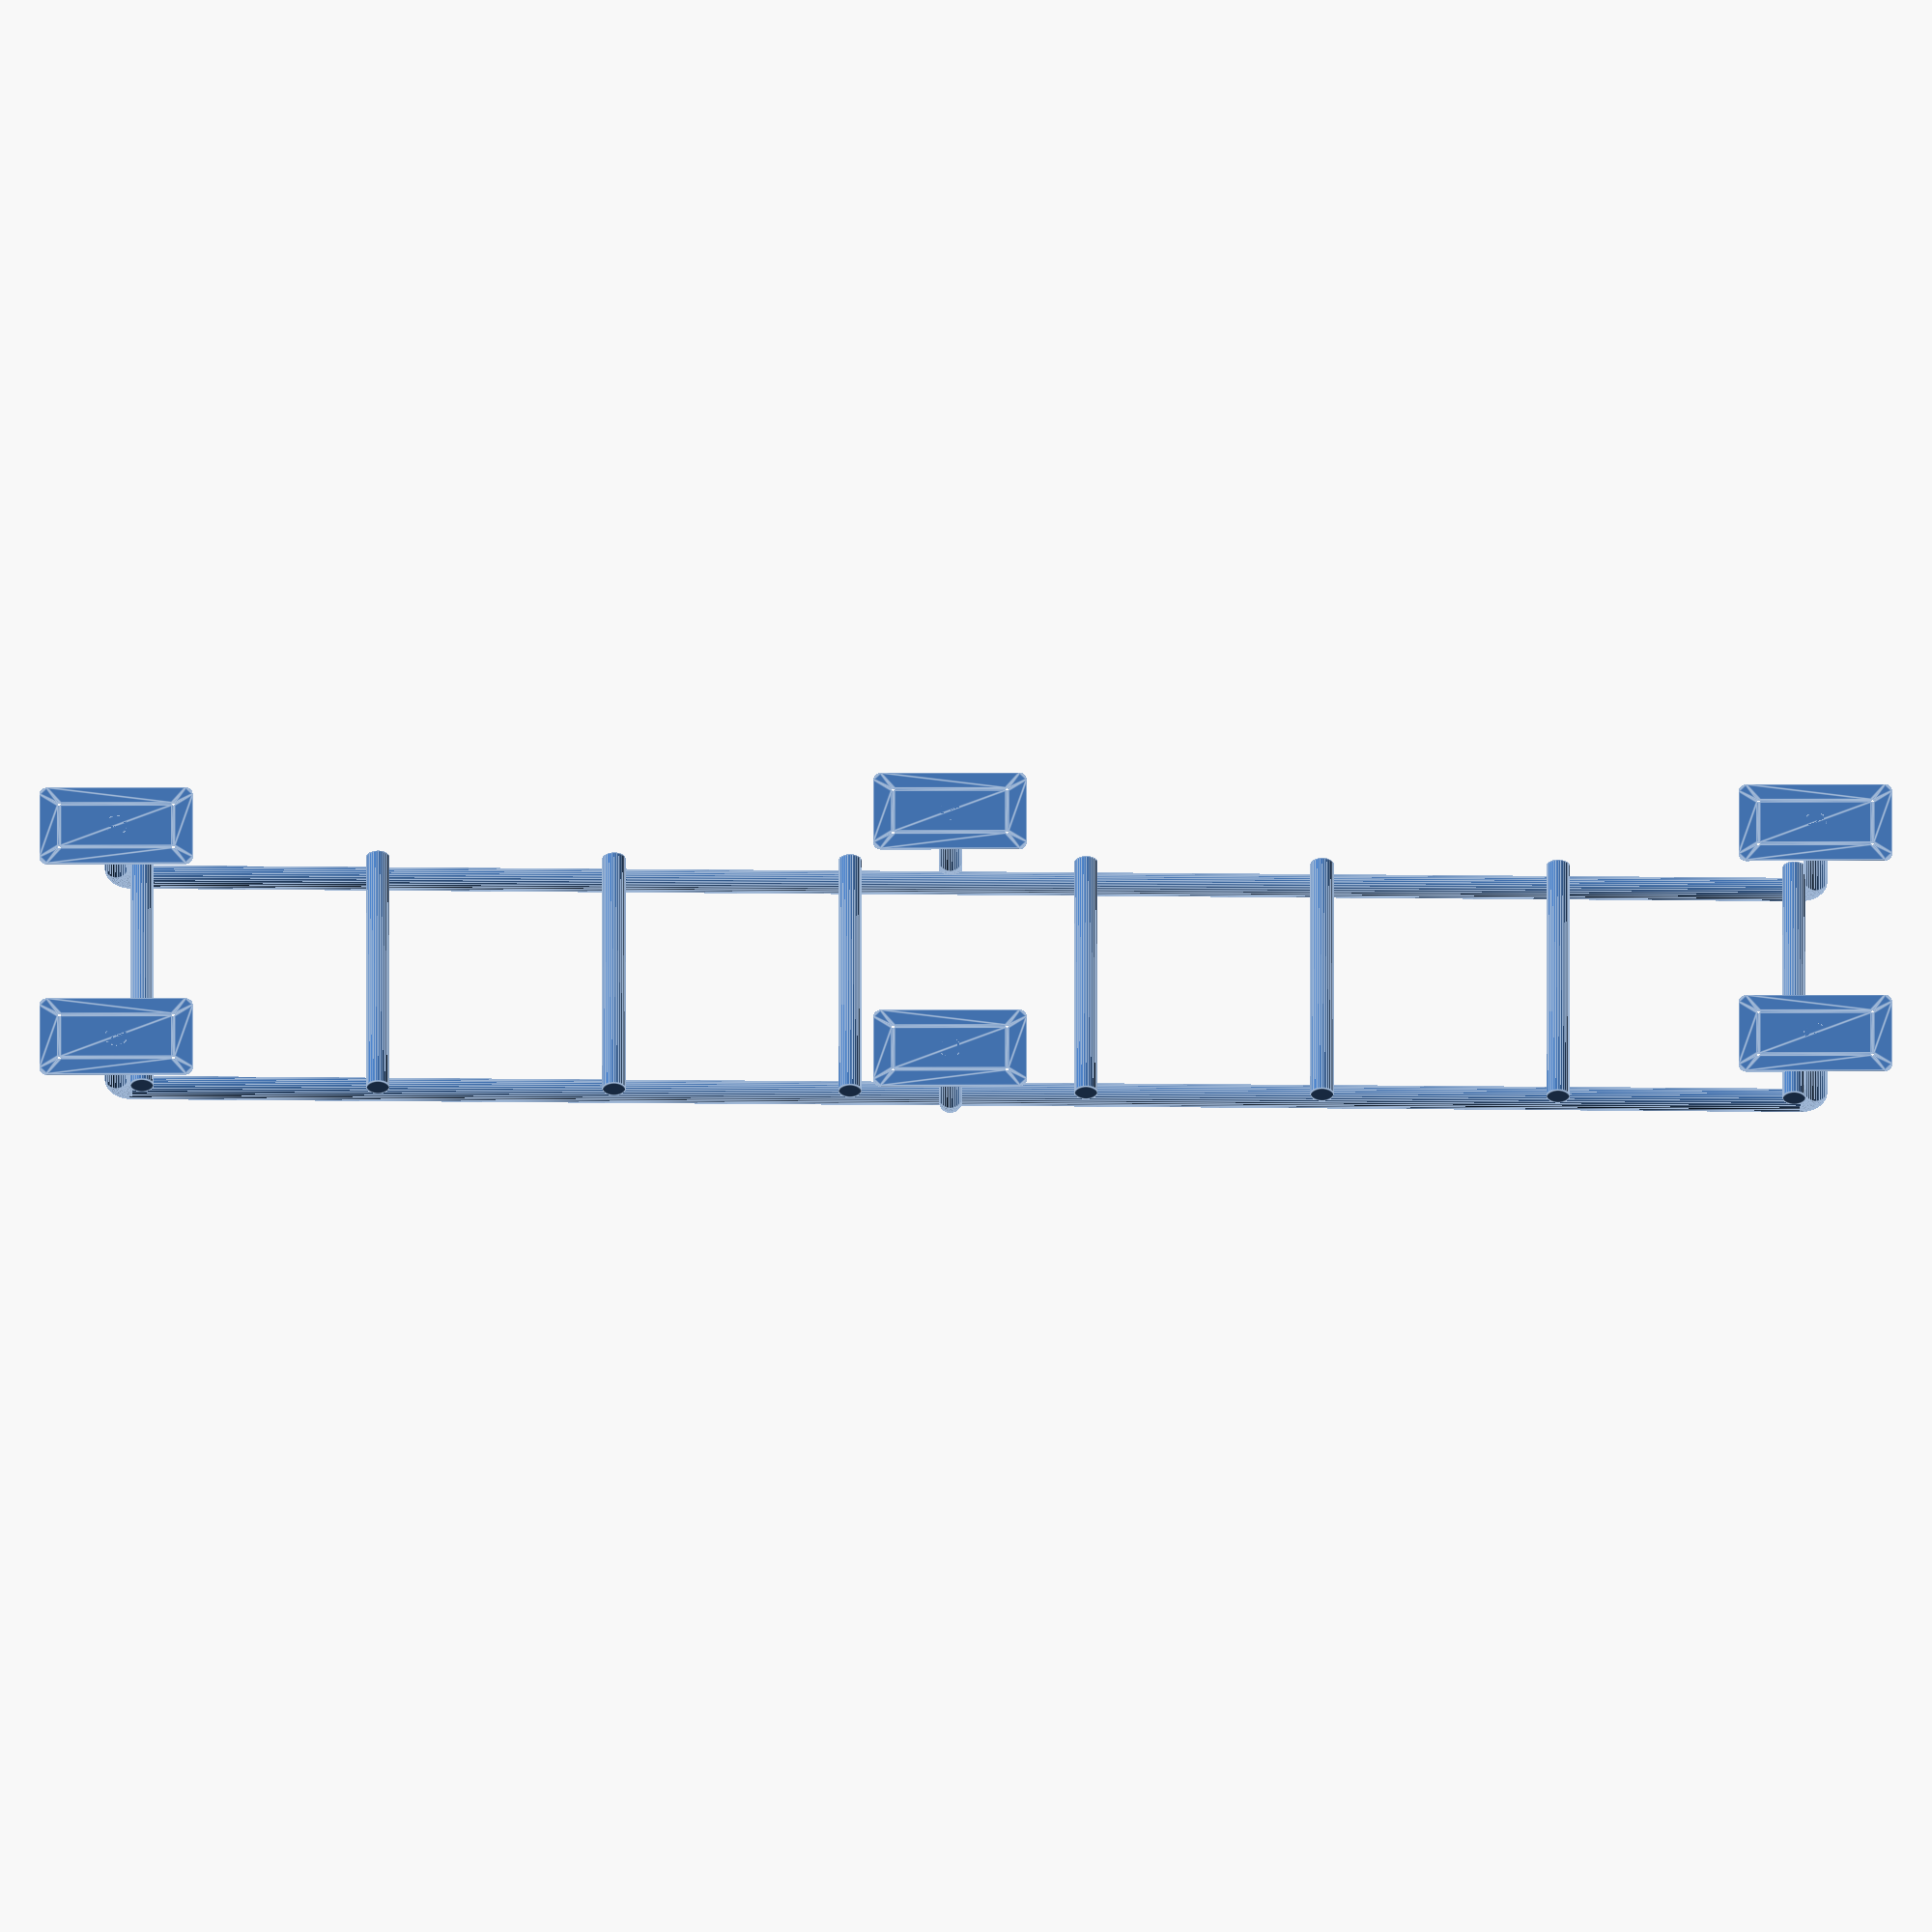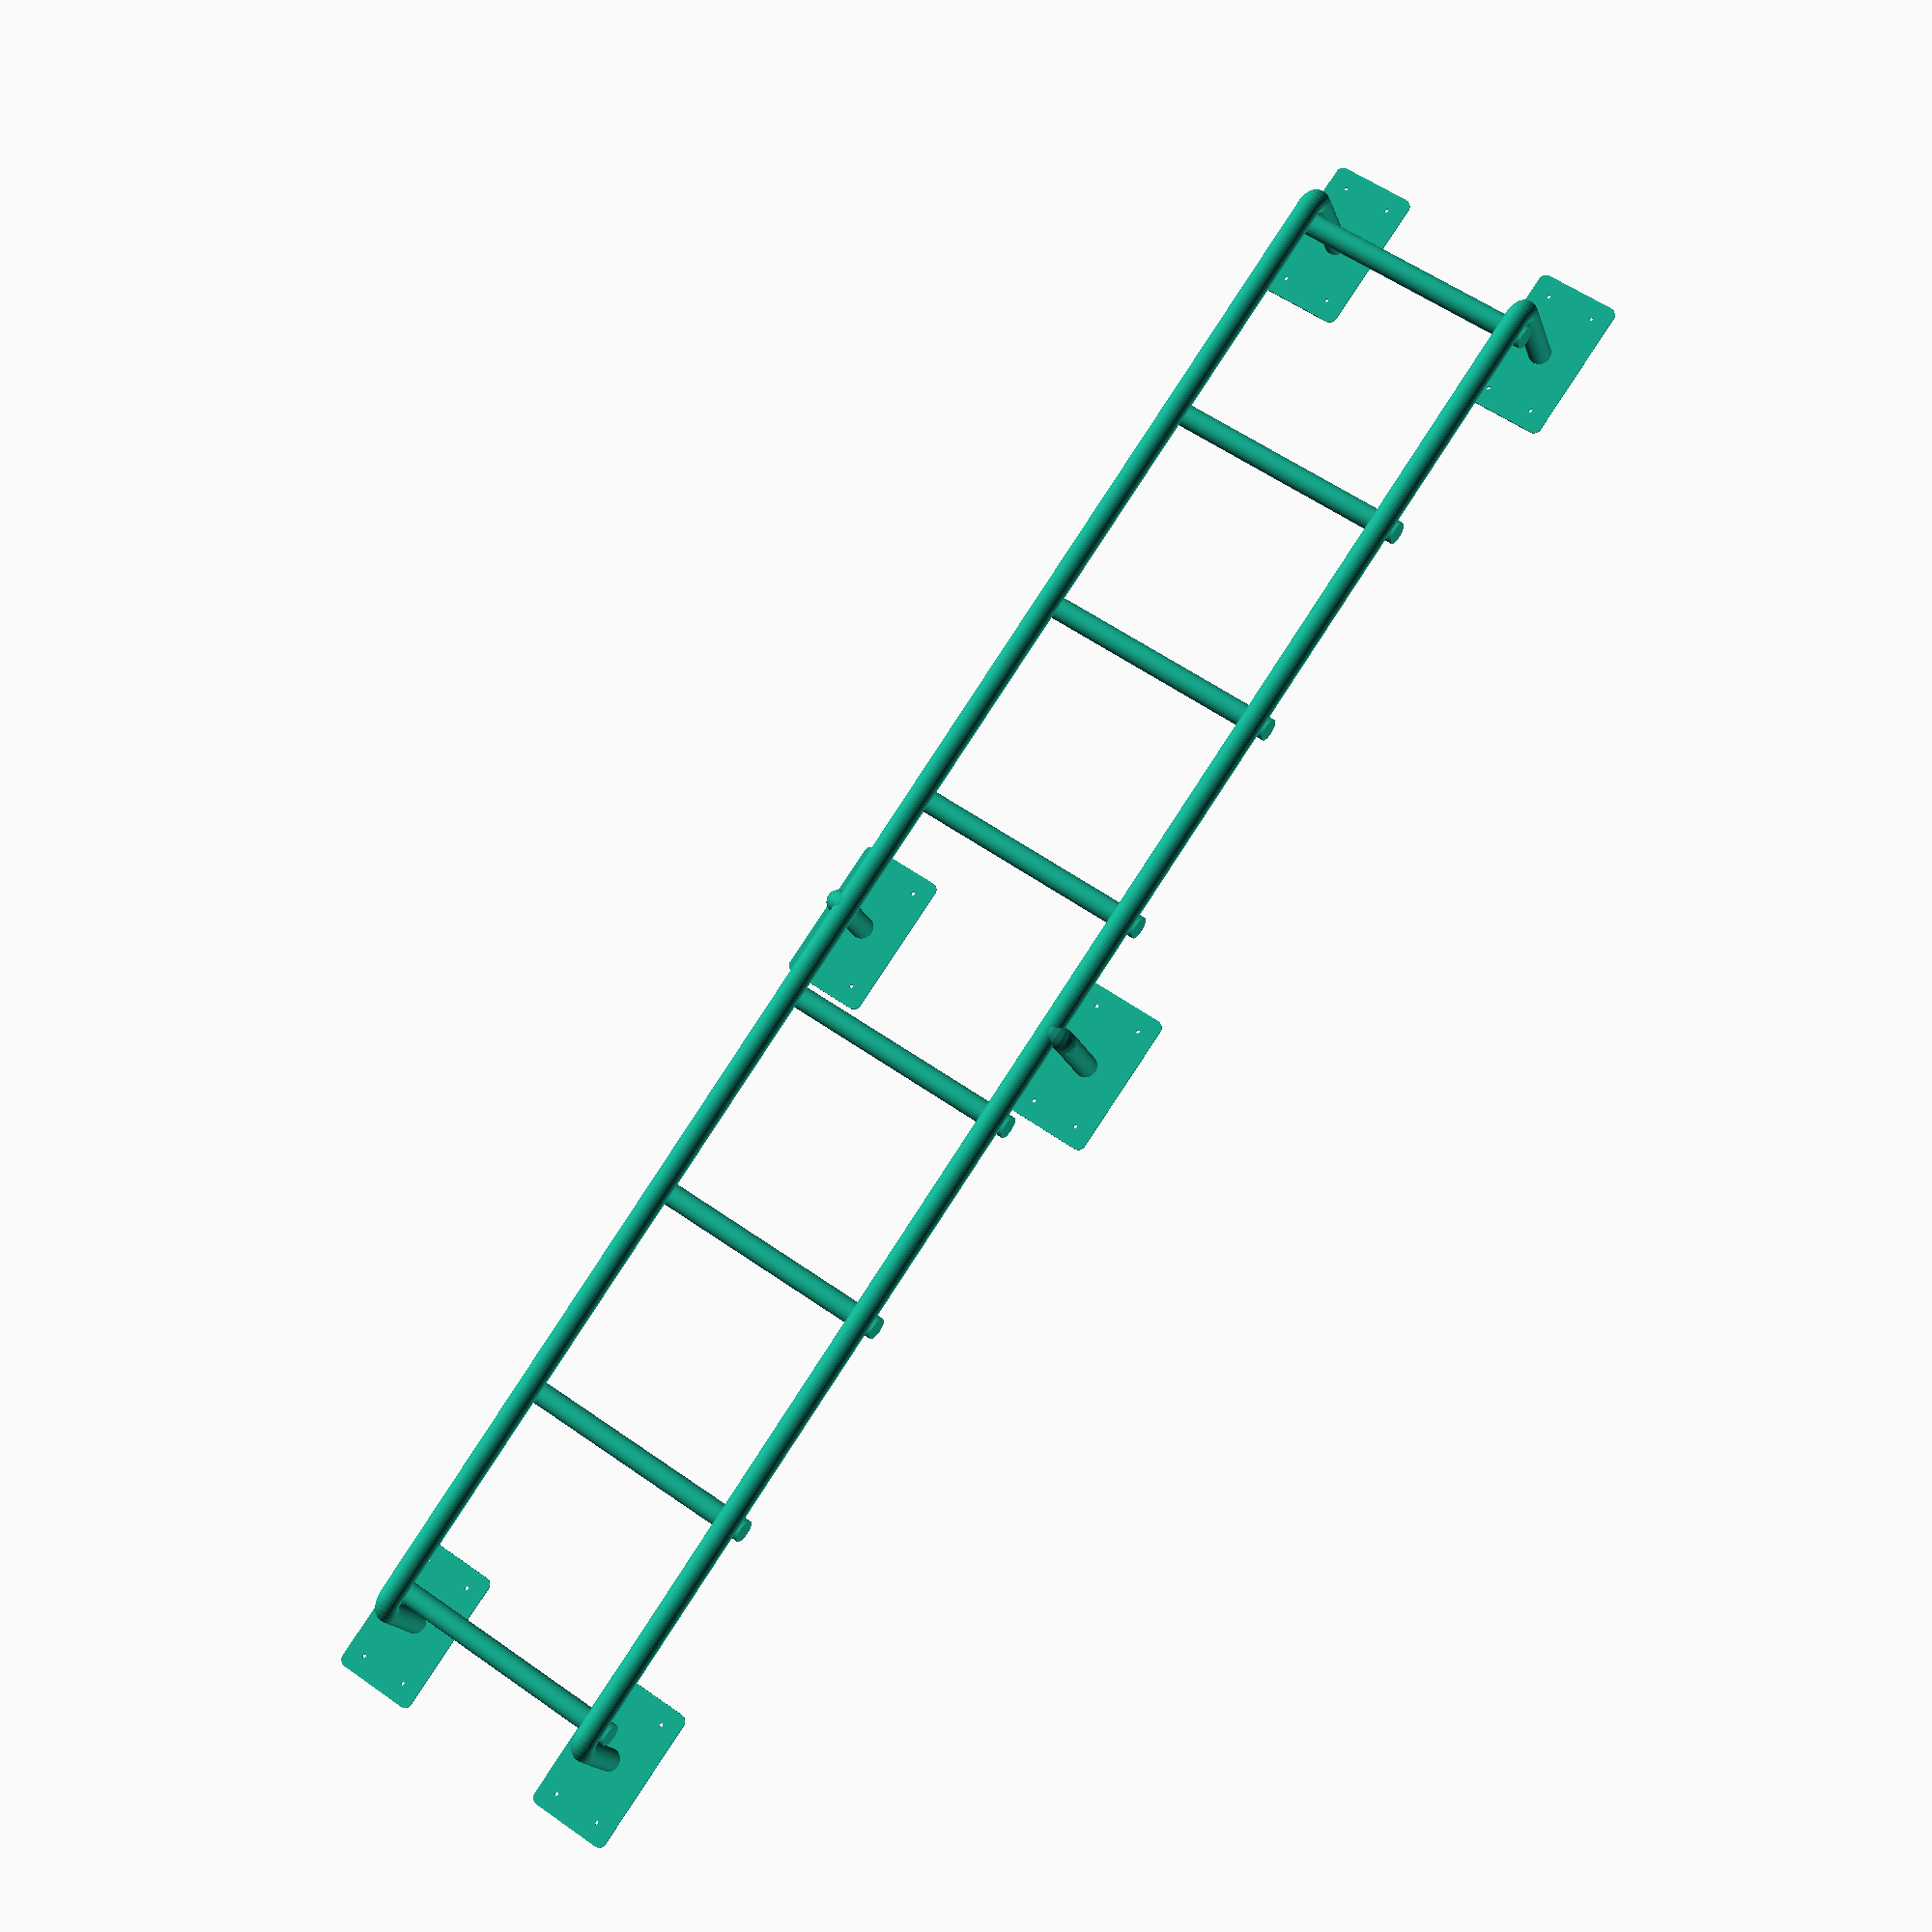
<openscad>
// baseplate constants
screwhole_offset = 15;
screwhole_radius = 2.5;
baseplate_x = 175;
baseplate_y = 95;
platethickness=3;
piperadius=15;
// ladder constants
incline_deg = 1;
z = 2400;               // height
width = 320;
step_spacing=300;       // space between steps
num_steps=35;
num_segments=5;
steps_seg=num_steps/num_segments;
echo("    steps per segment : ",steps_seg);
//
x_delta = round( z * tan(incline_deg));
hypotenouse = ( z / cos(incline_deg));
echo(x_delta);
echo(hypotenouse);
for (i = [1:1:num_segments]){
    segment(steps_seg,step_spacing,5);
}


module segment(steps,spacing,start){
    
    rail(steps,spacing,"left");
    translate([0,width,0])
    rail(steps,spacing,"right");
    
    for (i = [1:1:steps+1]){
        z_delta = (i-1)*step_spacing;
        x_delta = z_delta*tan(incline_deg);
        translate([x_delta,0,step_spacing*steps-z_delta])
        step();
    }
}
module step(){
    translate([100-piperadius/2,width+piperadius,20+piperadius/2])
    rotate([90,0,0])
    cylinder(r=piperadius, h=width+piperadius*2);
}
module rail(steps,spacing,side){
    adjacent = (step_spacing*(steps_seg))+piperadius*2;
    hyp = adjacent / cos(incline_deg);
    opp = adjacent * tan(incline_deg);
    echo("  adjacent    : ", adjacent);
    echo("  hypotenouse : ", hyp);
    echo("  opposite : ", opp);
    translate([100+20+opp,0,piperadius])
    rotate([0,-incline_deg,0])
    cylinder(r=piperadius, h=hyp);
    rotate([0,90,0]) baseplate("down",opp);
    translate([0,0,step_spacing*(steps_seg)+60])
    rotate([0,90,0]) baseplate("up",0);
    mid_x_delta = ((step_spacing*(steps_seg)+60)/2)*tan(incline_deg);
    if (side=="right"){
        translate([0,0,(step_spacing*(steps_seg)+60)/2])
        rotate([0,90,0]) baseplate("midr",mid_x_delta);
    }else if(side=="left"){
        translate([0,0,(step_spacing*(steps_seg)+60)/2])
        rotate([0,90,0]) baseplate("midl",mid_x_delta);
    }
    
}

module baseplate(type,depth){
    if (type=="midr"){
        translate([-20,20,0])
        baseplate();
    } else if (type=="midl"){
        translate([-20,-20,0])
        baseplate();
    }else{
        baseplate();
    }
    module baseplate(){
    cylinder(r=piperadius, 100+depth);
linear_extrude(height=platethickness){
    
    difference(){
            roundedplate();
            translate([baseplate_x/2-screwhole_offset,baseplate_y/2-screwhole_offset,0]) circle(screwhole_radius);
            translate([baseplate_x/2-screwhole_offset,-
            baseplate_y/2+screwhole_offset,0]) circle(screwhole_radius);
            translate([-baseplate_x/2+screwhole_offset,baseplate_y/2-screwhole_offset,0]) circle(screwhole_radius);
            translate([-baseplate_x/2+screwhole_offset,-baseplate_y/2+screwhole_offset,0]) circle(screwhole_radius);
        }
    }
    }
    translate([0,0,depth])
    arc(20,type);
}

module roundedplate(){
minkowski()
{
    square([baseplate_x,baseplate_y],center=true);
    circle(r = 10);
}
}

module arc(rad,type){
    eps = 0.01;
    echo(type);
    translate([eps-rad, 0, 100])
    if (type=="down"){
        rotate([90,0,0]) arc(90+incline_deg);
    } else if( type=="up"){
        translate([40,0,0])
        rotate([90,-90-incline_deg,0]) arc(90-incline_deg);
    } else if( type=="midr"){
        rotate([90,0,90]) arc(90);
    } else if( type=="midl"){
        rotate([90,0,-90]) arc(90);
    }
    module arc(angle){
       rotate_extrude(angle=angle, convexity=10)
           translate([rad, 0]) circle(piperadius);     
        }
    
}
</openscad>
<views>
elev=33.4 azim=180.2 roll=90.2 proj=o view=edges
elev=276.4 azim=253.2 roll=33.5 proj=p view=wireframe
</views>
